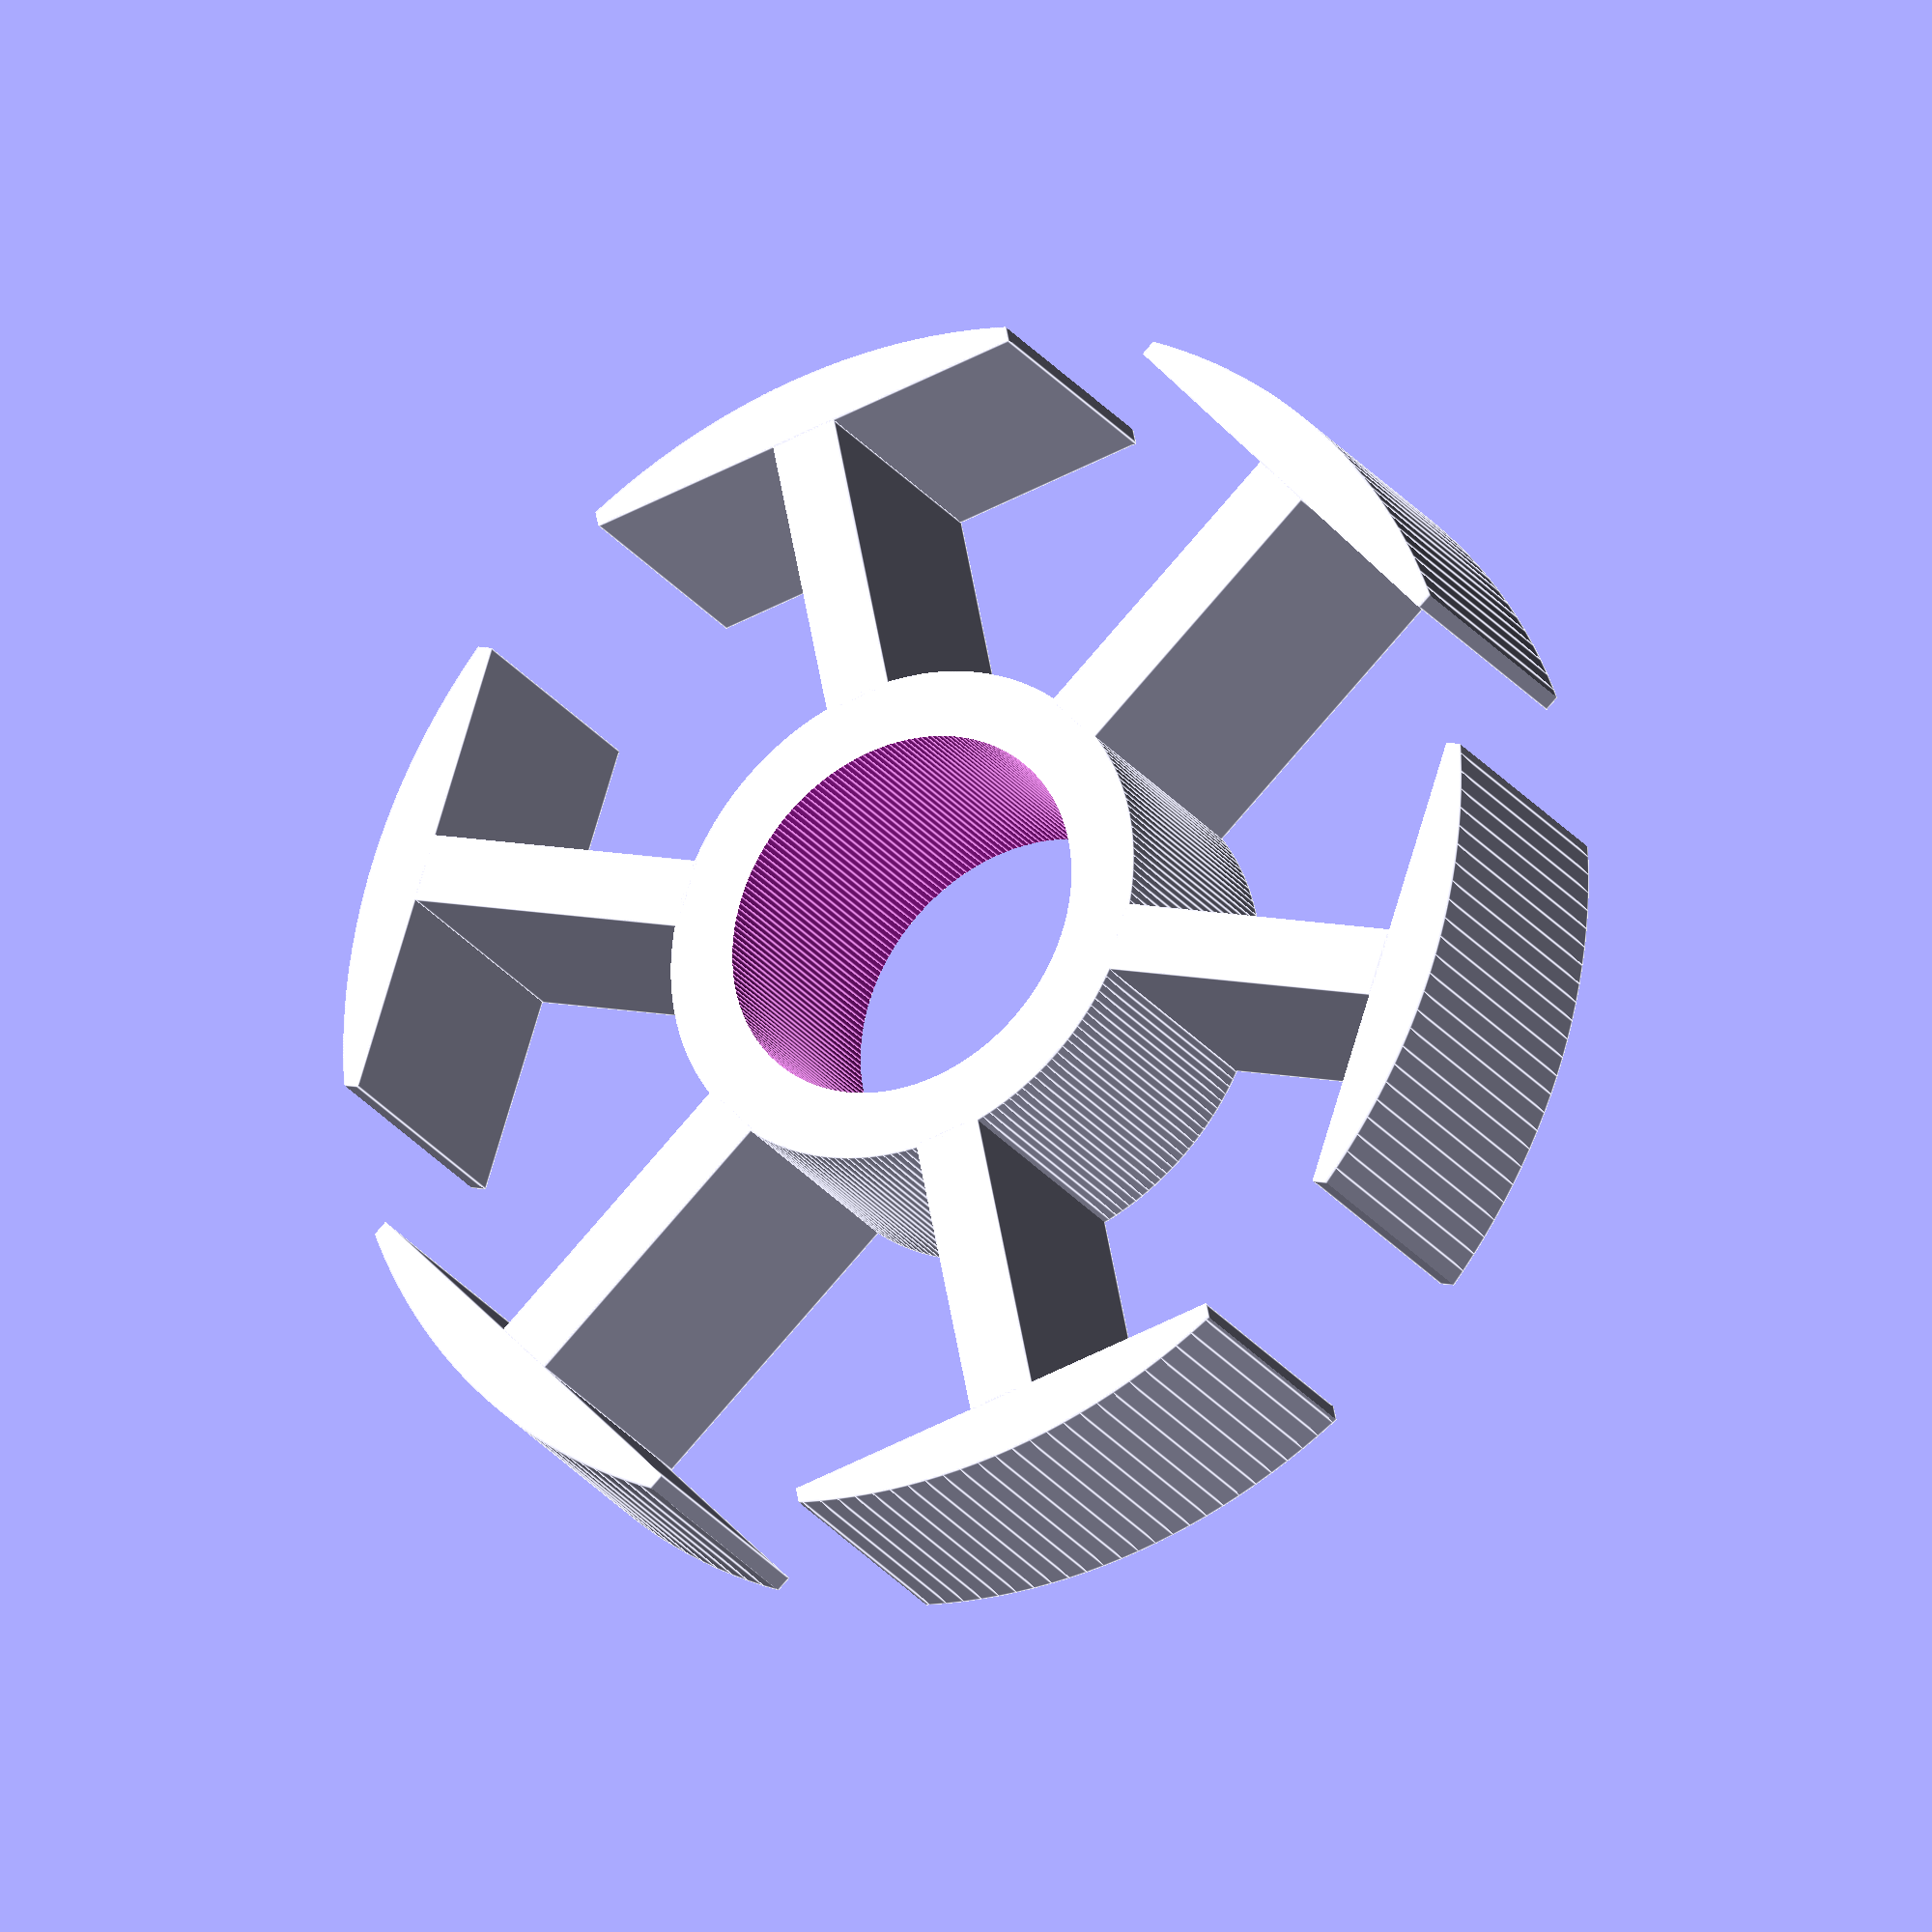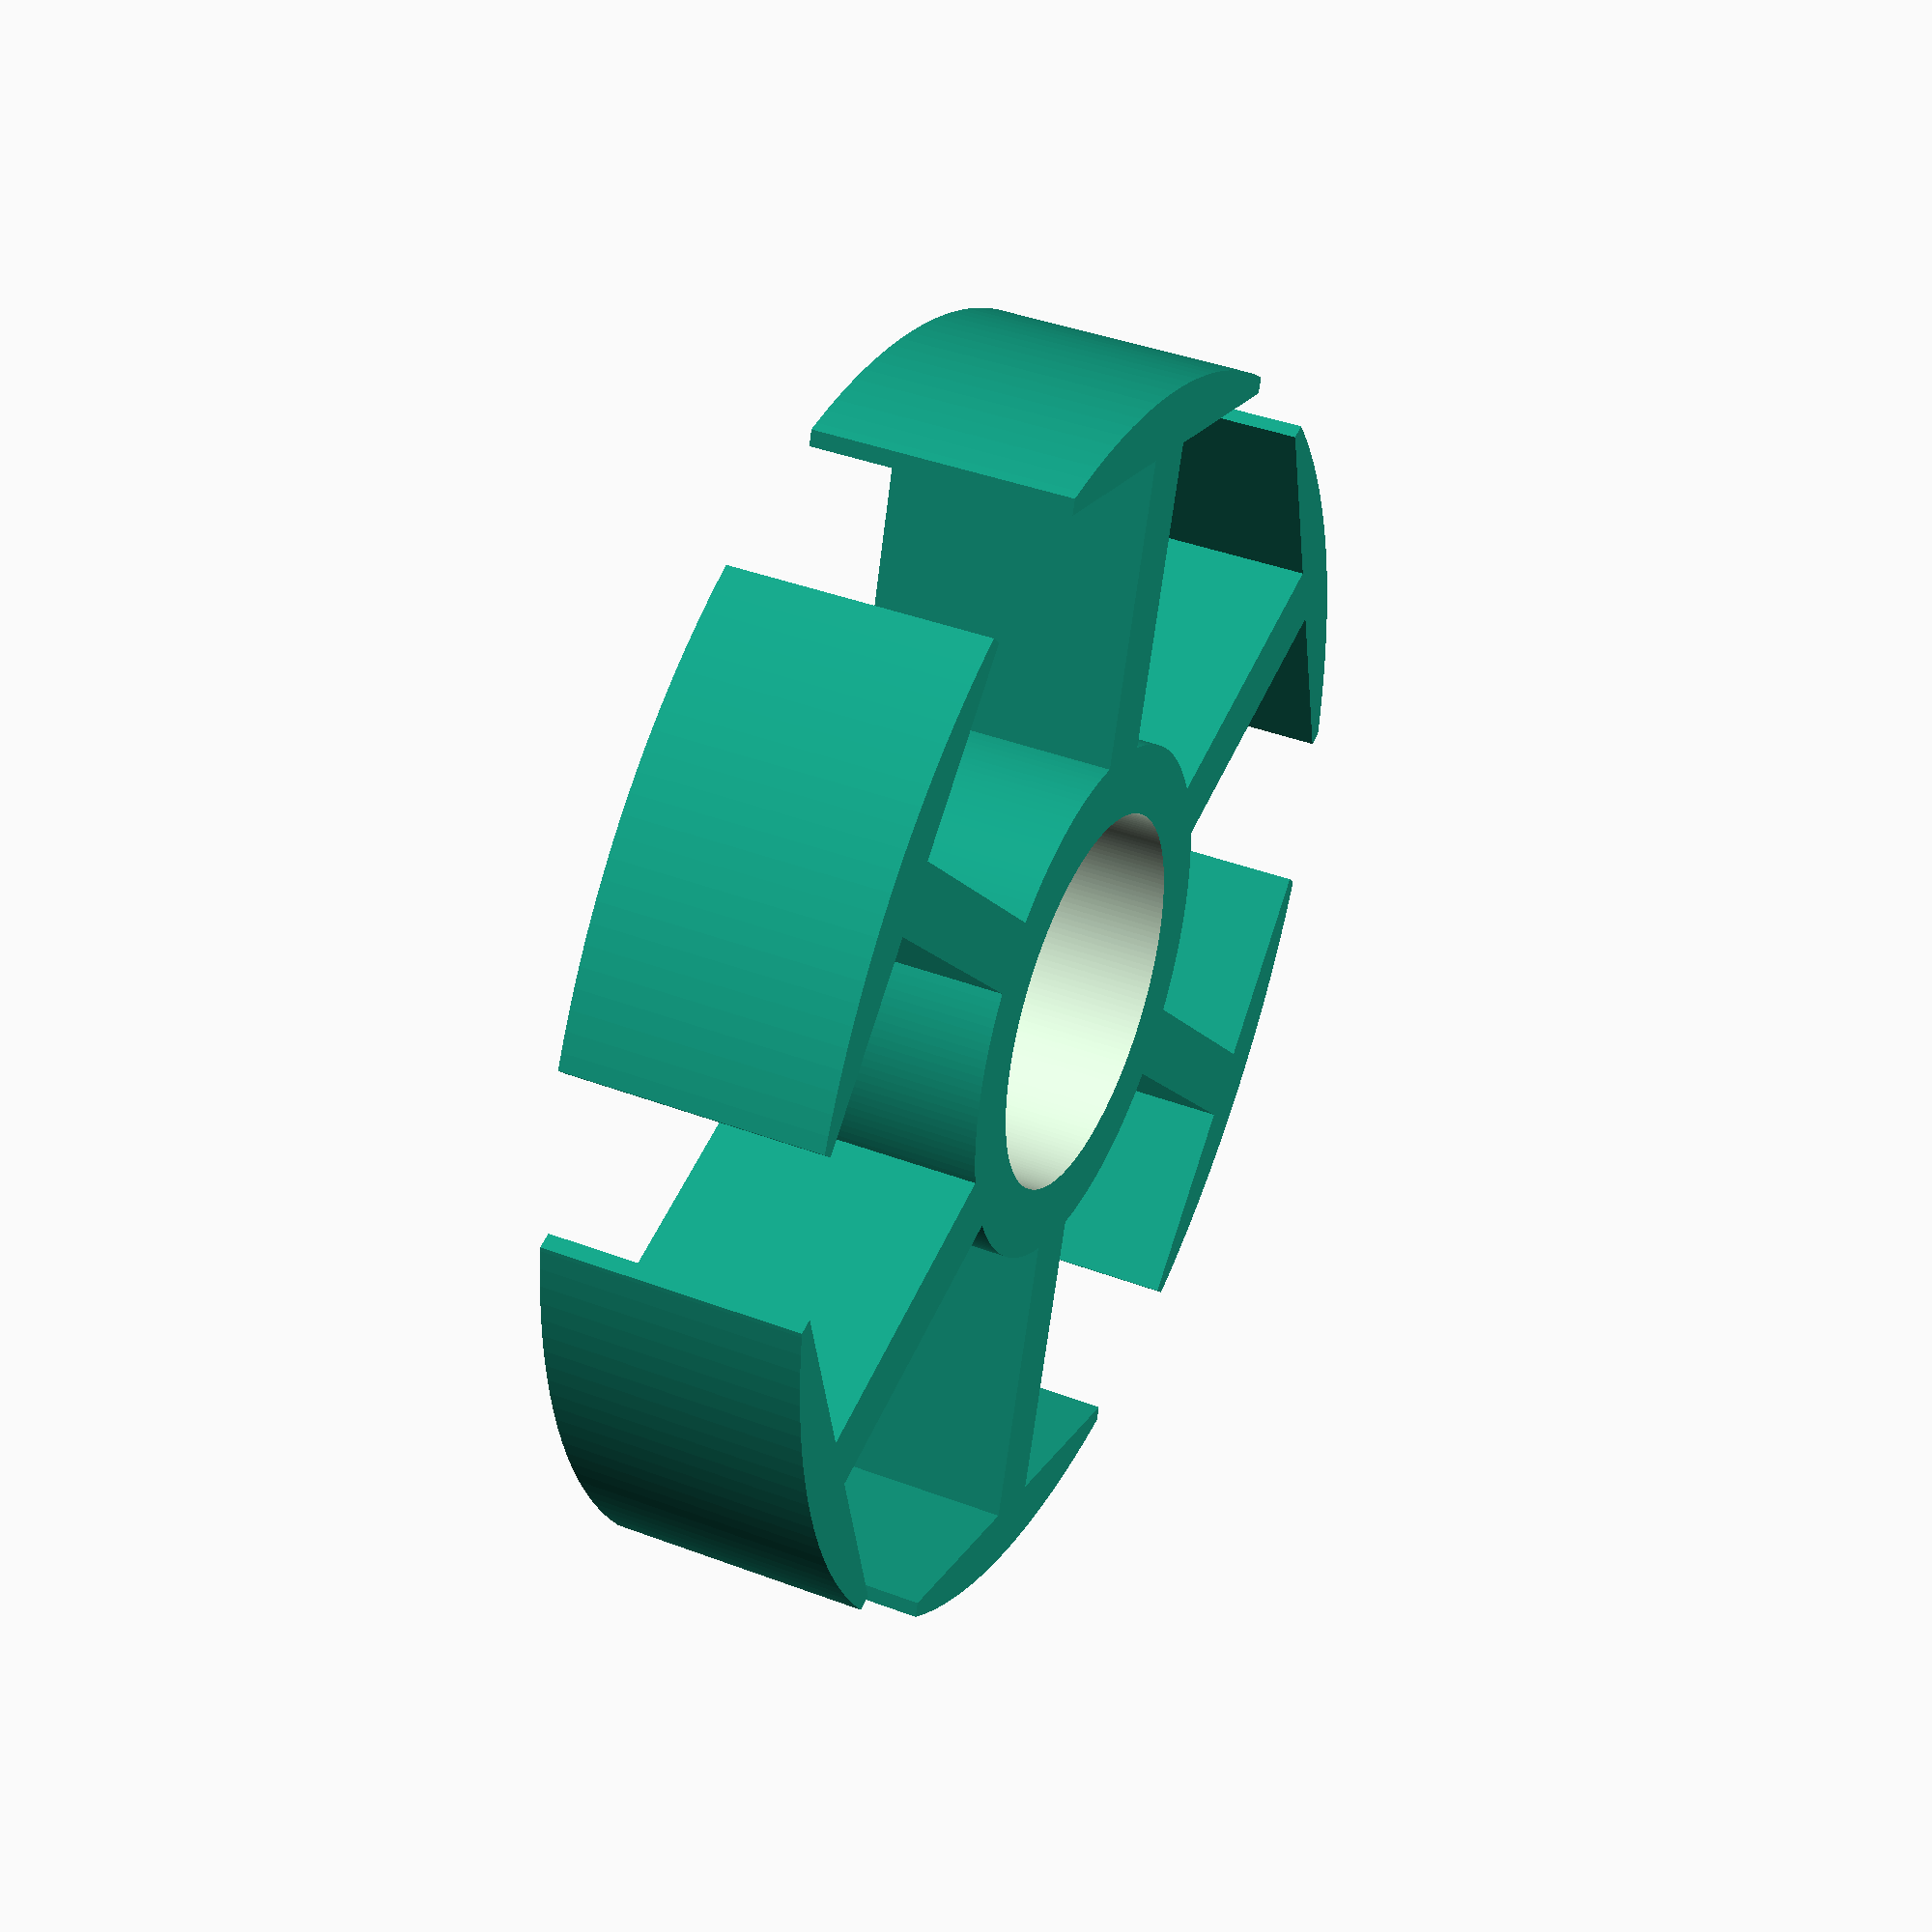
<openscad>
/* STATOR GENERATOR, 2020
Jackson Walters, adapted from work of r0gueSch0lar.

A stator is the union of six T-shapes (perp. rec. prisms) and a central collar
(symmetric diff. of two cyls.) intersected with a large cylinder.

This module takes seven parameters:

pol_num = number of poles on stator.
stt_hgt = height of stator laying flat.
stt_id = inner diameter of stator's collar.
stt_od = outer diameter of stator's collar.
pol_rat = determines poles length from ratio of stt_od, eg 1.4
cap_rat = determines how wide each poles cap is, eg 0.1-2.0
stat_res = resolution of the cylinders making up the collar.

*/


/*symmetric difference of two cylinders - a thick washer*/
module collar (col_hgt, col_id, col_od, col_res) {
    difference () {
		cylinder (col_hgt, col_od, col_od, center = true, $fn = col_res);
        /*need to scale height for second cyl due to artifacts*/
		cylinder (col_hgt*1.1, col_id, col_id, center = true, $fn = col_res);
	}
}

/*two perpendicular rectangular prisms - a 3d "T" shape*/
module pole (pol_hgt, stm_lgt, stm_wdt, cap_lgt, cap_wdt,) {
	union () {
		translate ([stm_lgt/2, 0, 0]) {
			cube ([stm_lgt, stm_wdt, pol_hgt], center = true);
		}
		translate ([stm_lgt + cap_lgt / 2, 0, 0]) {
			cube ([cap_lgt, cap_wdt, pol_hgt], center = true);
		}
	}
}

/*intersect the union of a collar & six poles with a large cylinder*/
module stator (pol_num, stt_hgt, stt_id, stt_od, pol_rat, cap_rat, stt_res) {
    intersection () {
		/* union of six T-shapes (two perp. rec. prisms) */
        union () {
			collar (stt_hgt,stt_id,stt_od,stt_res);
			for (i=[0:pol_num]) {
				rotate(i*360/pol_num){
					translate ([stt_od*0.98, 0, 0]) {
						pole (stt_hgt, stt_od*pol_rat,stt_od-stt_id,stt_od-stt_id, (stt_od + stt_od*pol_rat + stt_od - stt_id)*3.14159/pol_num * cap_rat);
					}
				}
			}
		}
        /*large cylinder*/
        cylinder (stt_hgt, (stt_od + stt_od*pol_rat + stt_od - stt_id)*0.98, (stt_od + stt_od*pol_rat + stt_od - stt_id) * 0.98, center = true, $fn = stt_res);
	}
}

// debugging


//collar (20, 40, 60, 200);
//pole (20, 40, 20, 20, 60);
stator (6, 30, 22, 30, 1.2, 1.4, 200);
</openscad>
<views>
elev=206.5 azim=258.7 roll=151.0 proj=o view=edges
elev=319.8 azim=12.7 roll=114.9 proj=p view=wireframe
</views>
